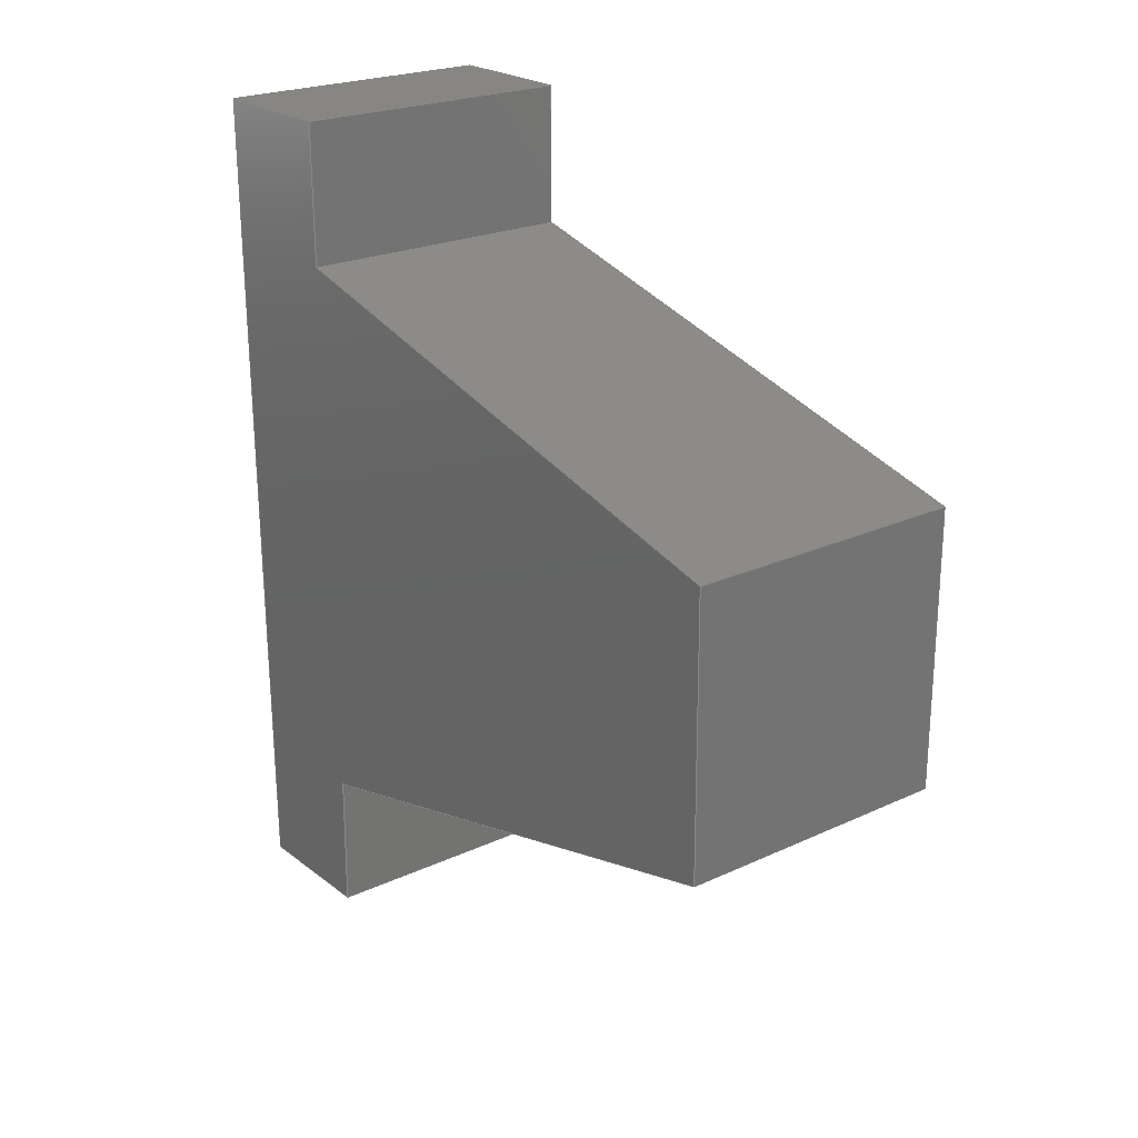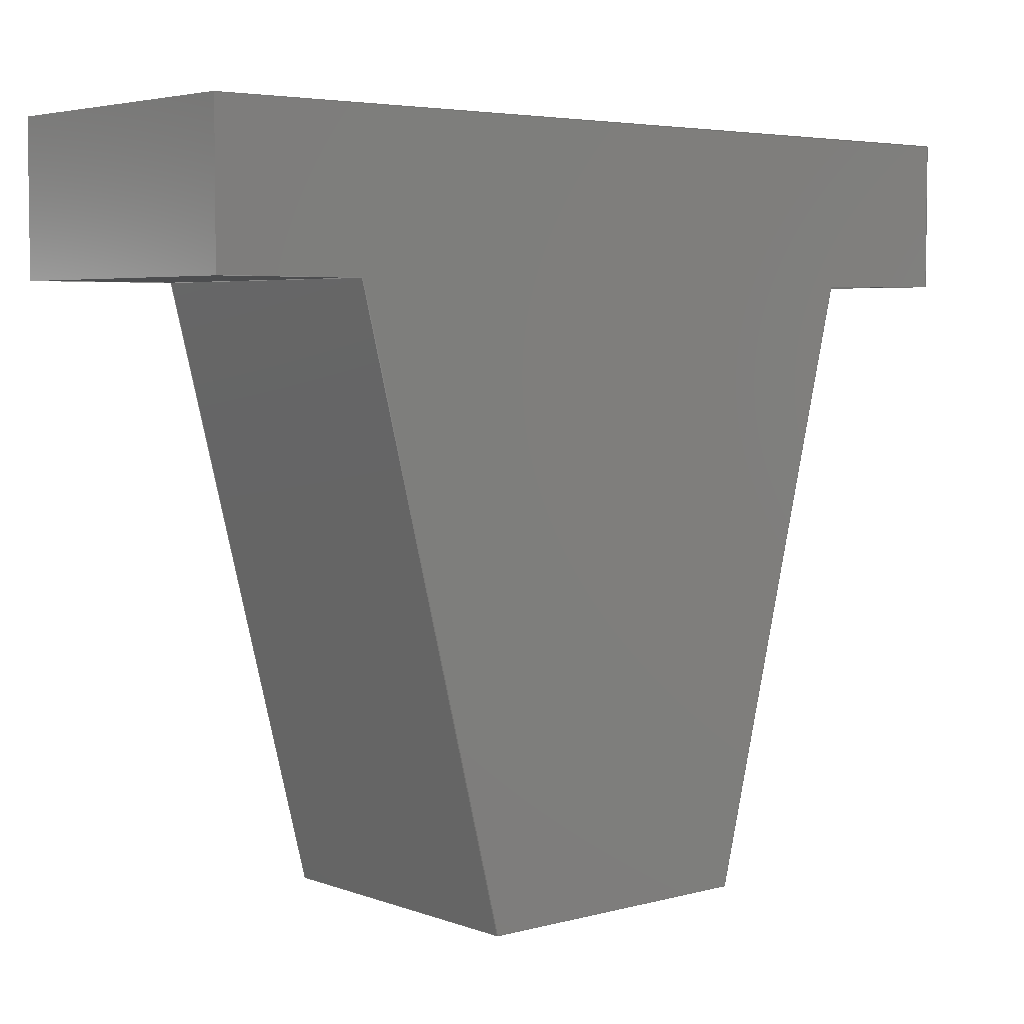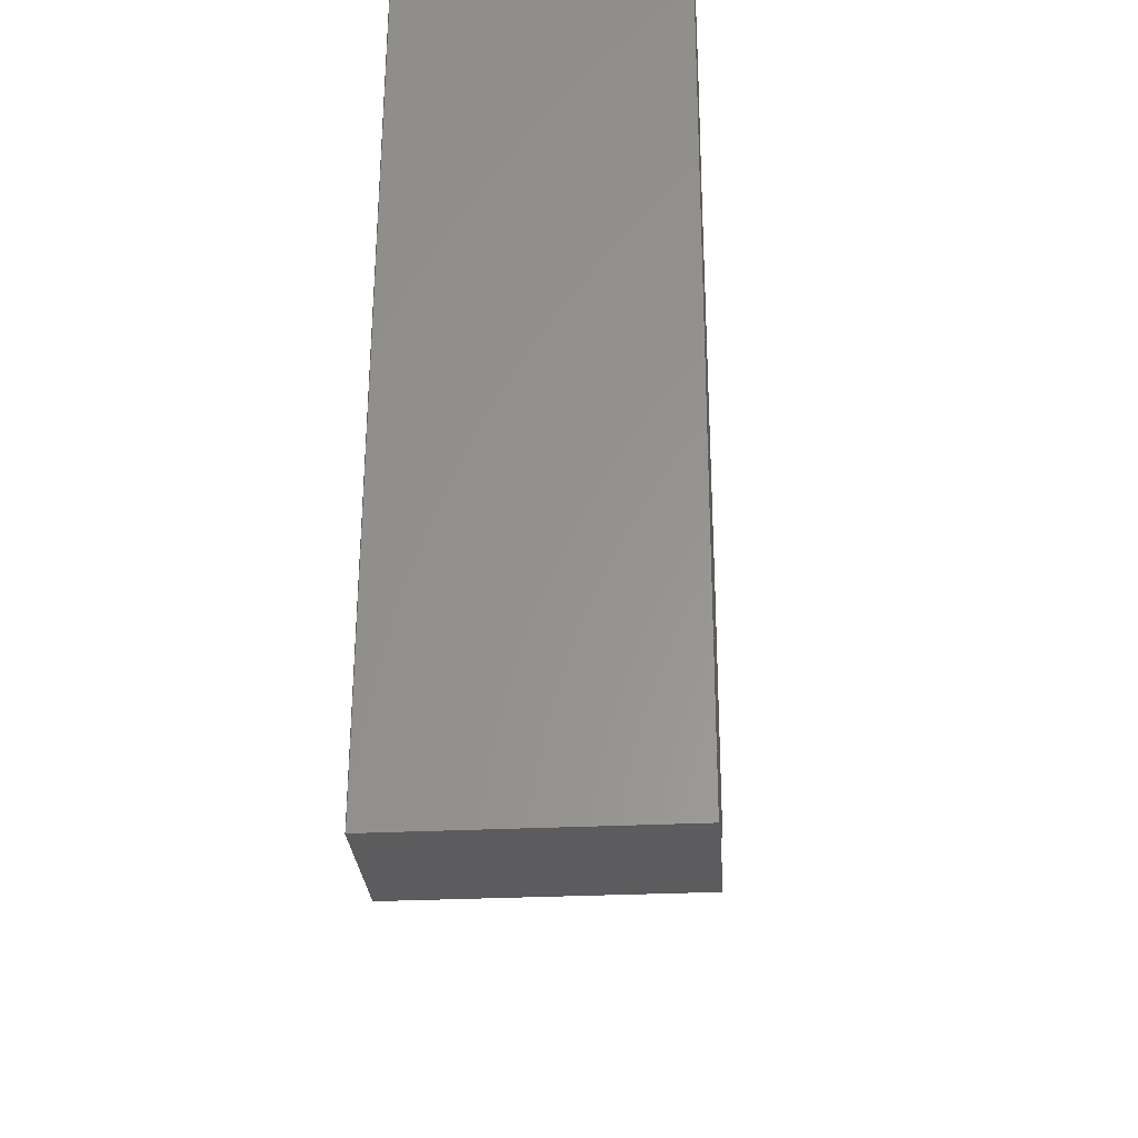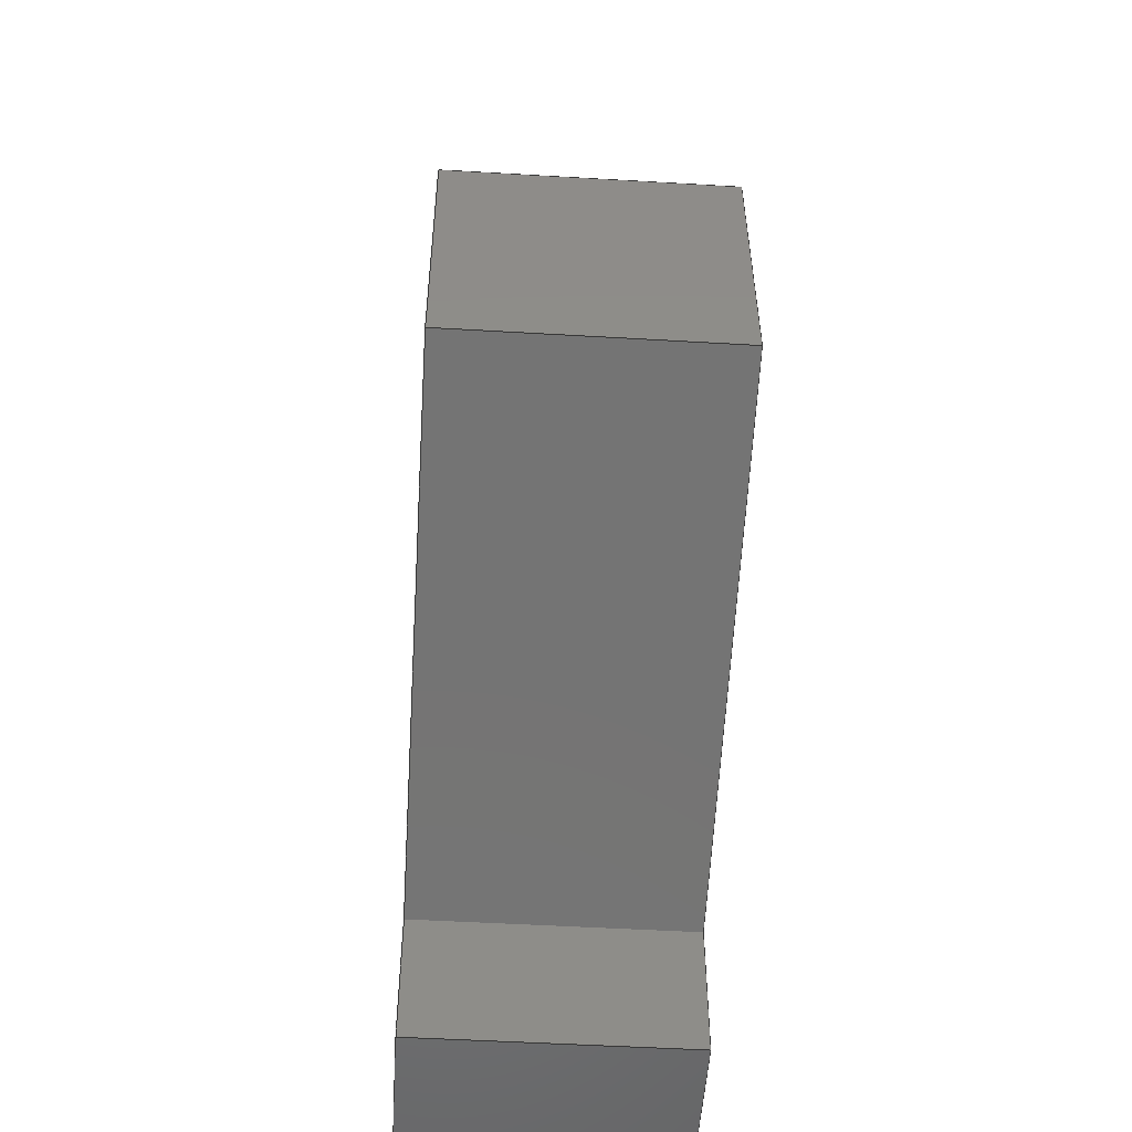
<metadata>
{"format":"step","ext":"step","renderer":"f3d","projection":"perspective","resolution":1024,"background":"white","views":[{"elev":23.0,"azim":-38.1,"up":"+Z"},{"elev":4.5,"azim":49.4,"up":"+Y"},{"elev":-29.5,"azim":-175.8,"up":"+Z"},{"elev":-52.4,"azim":-3.6,"up":"+Z"}]}
</metadata>
<code>
ISO-10303-21;
DATA;
#1=MECHANICAL_DESIGN_GEOMETRIC_PRESENTATION_REPRESENTATION('',(#4),#306);
#2=SHAPE_REPRESENTATION_RELATIONSHIP('SRR','None',#313,#3);
#3=ADVANCED_BREP_SHAPE_REPRESENTATION('',(#5),#305);
#4=STYLED_ITEM('',(#322),#5);
#5=MANIFOLD_SOLID_BREP('Body1',#182);
#6=FACE_OUTER_BOUND('',#16,.T.);
#7=FACE_OUTER_BOUND('',#17,.T.);
#8=FACE_OUTER_BOUND('',#18,.T.);
#9=FACE_OUTER_BOUND('',#19,.T.);
#10=FACE_OUTER_BOUND('',#20,.T.);
#11=FACE_OUTER_BOUND('',#21,.T.);
#12=FACE_OUTER_BOUND('',#22,.T.);
#13=FACE_OUTER_BOUND('',#23,.T.);
#14=FACE_OUTER_BOUND('',#24,.T.);
#15=FACE_OUTER_BOUND('',#25,.T.);
#16=EDGE_LOOP('',(#114,#115,#116,#117));
#17=EDGE_LOOP('',(#118,#119,#120,#121));
#18=EDGE_LOOP('',(#122,#123,#124,#125));
#19=EDGE_LOOP('',(#126,#127,#128,#129));
#20=EDGE_LOOP('',(#130,#131,#132,#133));
#21=EDGE_LOOP('',(#134,#135,#136,#137,#138,#139,#140,#141));
#22=EDGE_LOOP('',(#142,#143,#144,#145));
#23=EDGE_LOOP('',(#146,#147,#148,#149,#150,#151,#152,#153));
#24=EDGE_LOOP('',(#154,#155,#156,#157));
#25=EDGE_LOOP('',(#158,#159,#160,#161));
#26=LINE('',#256,#50);
#27=LINE('',#258,#51);
#28=LINE('',#260,#52);
#29=LINE('',#261,#53);
#30=LINE('',#264,#54);
#31=LINE('',#266,#55);
#32=LINE('',#267,#56);
#33=LINE('',#271,#57);
#34=LINE('',#273,#58);
#35=LINE('',#275,#59);
#36=LINE('',#276,#60);
#37=LINE('',#279,#61);
#38=LINE('',#281,#62);
#39=LINE('',#282,#63);
#40=LINE('',#285,#64);
#41=LINE('',#287,#65);
#42=LINE('',#288,#66);
#43=LINE('',#291,#67);
#44=LINE('',#292,#68);
#45=LINE('',#293,#69);
#46=LINE('',#296,#70);
#47=LINE('',#297,#71);
#48=LINE('',#299,#72);
#49=LINE('',#300,#73);
#50=VECTOR('',#210,1);
#51=VECTOR('',#211,1);
#52=VECTOR('',#212,1);
#53=VECTOR('',#213,1);
#54=VECTOR('',#216,1);
#55=VECTOR('',#217,1);
#56=VECTOR('',#218,1);
#57=VECTOR('',#221,1);
#58=VECTOR('',#222,1);
#59=VECTOR('',#223,1);
#60=VECTOR('',#224,1);
#61=VECTOR('',#227,1);
#62=VECTOR('',#228,1);
#63=VECTOR('',#229,1);
#64=VECTOR('',#232,1);
#65=VECTOR('',#233,1);
#66=VECTOR('',#234,1);
#67=VECTOR('',#237,1);
#68=VECTOR('',#238,1);
#69=VECTOR('',#239,1);
#70=VECTOR('',#242,1);
#71=VECTOR('',#243,1);
#72=VECTOR('',#246,1);
#73=VECTOR('',#247,1);
#74=VERTEX_POINT('',#254);
#75=VERTEX_POINT('',#255);
#76=VERTEX_POINT('',#257);
#77=VERTEX_POINT('',#259);
#78=VERTEX_POINT('',#263);
#79=VERTEX_POINT('',#265);
#80=VERTEX_POINT('',#269);
#81=VERTEX_POINT('',#270);
#82=VERTEX_POINT('',#272);
#83=VERTEX_POINT('',#274);
#84=VERTEX_POINT('',#278);
#85=VERTEX_POINT('',#280);
#86=VERTEX_POINT('',#284);
#87=VERTEX_POINT('',#286);
#88=VERTEX_POINT('',#290);
#89=VERTEX_POINT('',#295);
#90=EDGE_CURVE('',#74,#75,#26,.T.);
#91=EDGE_CURVE('',#76,#74,#27,.T.);
#92=EDGE_CURVE('',#77,#76,#28,.T.);
#93=EDGE_CURVE('',#77,#75,#29,.T.);
#94=EDGE_CURVE('',#75,#78,#30,.T.);
#95=EDGE_CURVE('',#79,#77,#31,.T.);
#96=EDGE_CURVE('',#78,#79,#32,.T.);
#97=EDGE_CURVE('',#80,#81,#33,.T.);
#98=EDGE_CURVE('',#82,#80,#34,.T.);
#99=EDGE_CURVE('',#83,#82,#35,.T.);
#100=EDGE_CURVE('',#83,#81,#36,.T.);
#101=EDGE_CURVE('',#81,#84,#37,.T.);
#102=EDGE_CURVE('',#85,#83,#38,.T.);
#103=EDGE_CURVE('',#84,#85,#39,.T.);
#104=EDGE_CURVE('',#74,#86,#40,.T.);
#105=EDGE_CURVE('',#87,#86,#41,.T.);
#106=EDGE_CURVE('',#76,#87,#42,.T.);
#107=EDGE_CURVE('',#88,#87,#43,.T.);
#108=EDGE_CURVE('',#85,#88,#44,.T.);
#109=EDGE_CURVE('',#79,#82,#45,.T.);
#110=EDGE_CURVE('',#89,#88,#46,.T.);
#111=EDGE_CURVE('',#84,#89,#47,.T.);
#112=EDGE_CURVE('',#80,#78,#48,.T.);
#113=EDGE_CURVE('',#86,#89,#49,.T.);
#114=ORIENTED_EDGE('',*,*,#90,.F.);
#115=ORIENTED_EDGE('',*,*,#91,.F.);
#116=ORIENTED_EDGE('',*,*,#92,.F.);
#117=ORIENTED_EDGE('',*,*,#93,.T.);
#118=ORIENTED_EDGE('',*,*,#94,.F.);
#119=ORIENTED_EDGE('',*,*,#93,.F.);
#120=ORIENTED_EDGE('',*,*,#95,.F.);
#121=ORIENTED_EDGE('',*,*,#96,.F.);
#122=ORIENTED_EDGE('',*,*,#97,.F.);
#123=ORIENTED_EDGE('',*,*,#98,.F.);
#124=ORIENTED_EDGE('',*,*,#99,.F.);
#125=ORIENTED_EDGE('',*,*,#100,.T.);
#126=ORIENTED_EDGE('',*,*,#101,.F.);
#127=ORIENTED_EDGE('',*,*,#100,.F.);
#128=ORIENTED_EDGE('',*,*,#102,.F.);
#129=ORIENTED_EDGE('',*,*,#103,.F.);
#130=ORIENTED_EDGE('',*,*,#91,.T.);
#131=ORIENTED_EDGE('',*,*,#104,.T.);
#132=ORIENTED_EDGE('',*,*,#105,.F.);
#133=ORIENTED_EDGE('',*,*,#106,.F.);
#134=ORIENTED_EDGE('',*,*,#95,.T.);
#135=ORIENTED_EDGE('',*,*,#92,.T.);
#136=ORIENTED_EDGE('',*,*,#106,.T.);
#137=ORIENTED_EDGE('',*,*,#107,.F.);
#138=ORIENTED_EDGE('',*,*,#108,.F.);
#139=ORIENTED_EDGE('',*,*,#102,.T.);
#140=ORIENTED_EDGE('',*,*,#99,.T.);
#141=ORIENTED_EDGE('',*,*,#109,.F.);
#142=ORIENTED_EDGE('',*,*,#103,.T.);
#143=ORIENTED_EDGE('',*,*,#108,.T.);
#144=ORIENTED_EDGE('',*,*,#110,.F.);
#145=ORIENTED_EDGE('',*,*,#111,.F.);
#146=ORIENTED_EDGE('',*,*,#94,.T.);
#147=ORIENTED_EDGE('',*,*,#112,.F.);
#148=ORIENTED_EDGE('',*,*,#97,.T.);
#149=ORIENTED_EDGE('',*,*,#101,.T.);
#150=ORIENTED_EDGE('',*,*,#111,.T.);
#151=ORIENTED_EDGE('',*,*,#113,.F.);
#152=ORIENTED_EDGE('',*,*,#104,.F.);
#153=ORIENTED_EDGE('',*,*,#90,.T.);
#154=ORIENTED_EDGE('',*,*,#110,.T.);
#155=ORIENTED_EDGE('',*,*,#107,.T.);
#156=ORIENTED_EDGE('',*,*,#105,.T.);
#157=ORIENTED_EDGE('',*,*,#113,.T.);
#158=ORIENTED_EDGE('',*,*,#96,.T.);
#159=ORIENTED_EDGE('',*,*,#109,.T.);
#160=ORIENTED_EDGE('',*,*,#98,.T.);
#161=ORIENTED_EDGE('',*,*,#112,.T.);
#162=PLANE('',#196);
#163=PLANE('',#197);
#164=PLANE('',#198);
#165=PLANE('',#199);
#166=PLANE('',#200);
#167=PLANE('',#201);
#168=PLANE('',#202);
#169=PLANE('',#203);
#170=PLANE('',#204);
#171=PLANE('',#205);
#172=ADVANCED_FACE('',(#6),#162,.F.);
#173=ADVANCED_FACE('',(#7),#163,.F.);
#174=ADVANCED_FACE('',(#8),#164,.F.);
#175=ADVANCED_FACE('',(#9),#165,.F.);
#176=ADVANCED_FACE('',(#10),#166,.T.);
#177=ADVANCED_FACE('',(#11),#167,.T.);
#178=ADVANCED_FACE('',(#12),#168,.T.);
#179=ADVANCED_FACE('',(#13),#169,.T.);
#180=ADVANCED_FACE('',(#14),#170,.T.);
#181=ADVANCED_FACE('',(#15),#171,.F.);
#182=CLOSED_SHELL('',(#172,#173,#174,#175,#176,#177,#178,#179,#180,#181));
#183=DERIVED_UNIT_ELEMENT(#185,1);
#184=DERIVED_UNIT_ELEMENT(#308,3);
#185=(
MASS_UNIT()
NAMED_UNIT(*)
SI_UNIT(.KILO.,.GRAM.)
);
#186=DERIVED_UNIT((#183,#184));
#187=MEASURE_REPRESENTATION_ITEM('density measure',
POSITIVE_RATIO_MEASURE(7850),#186);
#188=PROPERTY_DEFINITION_REPRESENTATION(#193,#190);
#189=PROPERTY_DEFINITION_REPRESENTATION(#194,#191);
#190=REPRESENTATION('material name',(#192),#305);
#191=REPRESENTATION('density',(#187),#305);
#192=DESCRIPTIVE_REPRESENTATION_ITEM('Steel','Steel');
#193=PROPERTY_DEFINITION('material property','material name',#315);
#194=PROPERTY_DEFINITION('material property','density of part',#315);
#195=AXIS2_PLACEMENT_3D('placement',#252,#206,#207);
#196=AXIS2_PLACEMENT_3D('',#253,#208,#209);
#197=AXIS2_PLACEMENT_3D('',#262,#214,#215);
#198=AXIS2_PLACEMENT_3D('',#268,#219,#220);
#199=AXIS2_PLACEMENT_3D('',#277,#225,#226);
#200=AXIS2_PLACEMENT_3D('',#283,#230,#231);
#201=AXIS2_PLACEMENT_3D('',#289,#235,#236);
#202=AXIS2_PLACEMENT_3D('',#294,#240,#241);
#203=AXIS2_PLACEMENT_3D('',#298,#244,#245);
#204=AXIS2_PLACEMENT_3D('',#301,#248,#249);
#205=AXIS2_PLACEMENT_3D('',#302,#250,#251);
#206=DIRECTION('axis',(0,0,1));
#207=DIRECTION('refdir',(1,0,0));
#208=DIRECTION('center_axis',(0,0.9999,0.01382));
#209=DIRECTION('ref_axis',(0,0.01382,-0.9999));
#210=DIRECTION('',(-0.005502,-0.01381,0.9999));
#211=DIRECTION('',(-1,0,0));
#212=DIRECTION('',(0,0.01382,-0.9999));
#213=DIRECTION('',(-1,0,0));
#214=DIRECTION('center_axis',(0,0.2425,0.9701));
#215=DIRECTION('ref_axis',(0,0.9701,-0.2425));
#216=DIRECTION('',(-0.001335,-0.9701,0.2425));
#217=DIRECTION('',(0,0.9701,-0.2425));
#218=DIRECTION('',(1,0,0));
#219=DIRECTION('center_axis',(0,0.2444,-0.9697));
#220=DIRECTION('ref_axis',(0,-0.9697,-0.2444));
#221=DIRECTION('',(-0.001345,0.9697,0.2444));
#222=DIRECTION('',(-1,0,0));
#223=DIRECTION('',(0,-0.9697,-0.2444));
#224=DIRECTION('',(-1,0,0));
#225=DIRECTION('center_axis',(0,1,0));
#226=DIRECTION('ref_axis',(0,0,-1));
#227=DIRECTION('',(-0.005503,0,1));
#228=DIRECTION('',(0,0,-1));
#229=DIRECTION('',(1,0,0));
#230=DIRECTION('center_axis',(0,0,-1));
#231=DIRECTION('ref_axis',(-1,0,0));
#232=DIRECTION('',(0,1,0));
#233=DIRECTION('',(-1,0,0));
#234=DIRECTION('',(0,1,0));
#235=DIRECTION('center_axis',(1,0,0));
#236=DIRECTION('ref_axis',(0,0,-1));
#237=DIRECTION('',(0,0,-1));
#238=DIRECTION('',(0,1,0));
#239=DIRECTION('',(0,0,1));
#240=DIRECTION('center_axis',(0,0,1));
#241=DIRECTION('ref_axis',(1,0,0));
#242=DIRECTION('',(1,0,0));
#243=DIRECTION('',(0,1,0));
#244=DIRECTION('center_axis',(-1,0,-0.005503));
#245=DIRECTION('ref_axis',(-0.005503,0,1));
#246=DIRECTION('',(0.005503,0,-1));
#247=DIRECTION('',(-0.005503,0,1));
#248=DIRECTION('center_axis',(0,1,0));
#249=DIRECTION('ref_axis',(0,0,1));
#250=DIRECTION('center_axis',(0,1,0));
#251=DIRECTION('ref_axis',(1,0,0));
#252=CARTESIAN_POINT('',(0,0,0));
#253=CARTESIAN_POINT('Origin',(20,40,10));
#254=CARTESIAN_POINT('',(0,40.14,0));
#255=CARTESIAN_POINT('',(-0.05503,40,10));
#256=CARTESIAN_POINT('',(-0.02874,40.07,5.222));
#257=CARTESIAN_POINT('',(20,40.14,0));
#258=CARTESIAN_POINT('',(20,40.14,-8.882e-16));
#259=CARTESIAN_POINT('',(20,40,10));
#260=CARTESIAN_POINT('',(20,39.65,35.27));
#261=CARTESIAN_POINT('',(20,40,10));
#262=CARTESIAN_POINT('Origin',(20,0,20));
#263=CARTESIAN_POINT('',(-0.1101,0,20));
#264=CARTESIAN_POINT('',(-0.1068,2.366,19.41));
#265=CARTESIAN_POINT('',(20,0,20));
#266=CARTESIAN_POINT('',(20,-4.706,21.18));
#267=CARTESIAN_POINT('',(14.92,-2.22e-16,20));
#268=CARTESIAN_POINT('Origin',(20,40.11,50));
#269=CARTESIAN_POINT('',(-0.2195,0,39.89));
#270=CARTESIAN_POINT('',(-0.2752,40.11,50));
#271=CARTESIAN_POINT('',(-0.2408,15.31,43.75));
#272=CARTESIAN_POINT('',(20,0,39.89));
#273=CARTESIAN_POINT('',(14.92,0,39.89));
#274=CARTESIAN_POINT('',(20,40.11,50));
#275=CARTESIAN_POINT('',(20,22.44,45.55));
#276=CARTESIAN_POINT('',(20,40.11,50));
#277=CARTESIAN_POINT('Origin',(20,40.11,60));
#278=CARTESIAN_POINT('',(-0.3302,40.11,60));
#279=CARTESIAN_POINT('',(-0.1648,40.11,29.94));
#280=CARTESIAN_POINT('',(20,40.11,60));
#281=CARTESIAN_POINT('',(20,40.11,60));
#282=CARTESIAN_POINT('',(9.835,40.11,60));
#283=CARTESIAN_POINT('Origin',(20,0,0));
#284=CARTESIAN_POINT('',(0,50,0));
#285=CARTESIAN_POINT('',(0,0,0));
#286=CARTESIAN_POINT('',(20,50,0));
#287=CARTESIAN_POINT('',(0,50,0));
#288=CARTESIAN_POINT('',(20,0,0));
#289=CARTESIAN_POINT('Origin',(20,0,60));
#290=CARTESIAN_POINT('',(20,50,60));
#291=CARTESIAN_POINT('',(20,50,0));
#292=CARTESIAN_POINT('',(20,0,60));
#293=CARTESIAN_POINT('',(20,0,0));
#294=CARTESIAN_POINT('Origin',(-0.3302,0,60));
#295=CARTESIAN_POINT('',(-0.3302,50,60));
#296=CARTESIAN_POINT('',(20,50,60));
#297=CARTESIAN_POINT('',(-0.3302,0,60));
#298=CARTESIAN_POINT('Origin',(0,0,0));
#299=CARTESIAN_POINT('',(-0.3302,0,60));
#300=CARTESIAN_POINT('',(-0.3302,50,60));
#301=CARTESIAN_POINT('Origin',(9.835,50,30));
#302=CARTESIAN_POINT('Origin',(9.835,0,30));
#303=UNCERTAINTY_MEASURE_WITH_UNIT(LENGTH_MEASURE(0.001),#307,
'DISTANCE_ACCURACY_VALUE',
'Maximum model space distance between geometric entities at asserted c
onnectivities');
#304=UNCERTAINTY_MEASURE_WITH_UNIT(LENGTH_MEASURE(0.001),#307,
'DISTANCE_ACCURACY_VALUE',
'Maximum model space distance between geometric entities at asserted c
onnectivities');
#305=(
GEOMETRIC_REPRESENTATION_CONTEXT(3)
GLOBAL_UNCERTAINTY_ASSIGNED_CONTEXT((#303))
GLOBAL_UNIT_ASSIGNED_CONTEXT((#307,#309,#310))
REPRESENTATION_CONTEXT('','3D')
);
#306=(
GEOMETRIC_REPRESENTATION_CONTEXT(3)
GLOBAL_UNCERTAINTY_ASSIGNED_CONTEXT((#304))
GLOBAL_UNIT_ASSIGNED_CONTEXT((#307,#309,#310))
REPRESENTATION_CONTEXT('','3D')
);
#307=(
LENGTH_UNIT()
NAMED_UNIT(*)
SI_UNIT(.CENTI.,.METRE.)
);
#308=(
LENGTH_UNIT()
NAMED_UNIT(*)
SI_UNIT($,.METRE.)
);
#309=(
NAMED_UNIT(*)
PLANE_ANGLE_UNIT()
SI_UNIT($,.RADIAN.)
);
#310=(
NAMED_UNIT(*)
SI_UNIT($,.STERADIAN.)
SOLID_ANGLE_UNIT()
);
#311=SHAPE_DEFINITION_REPRESENTATION(#312,#313);
#312=PRODUCT_DEFINITION_SHAPE('',$,#315);
#313=SHAPE_REPRESENTATION('',(#195),#305);
#314=PRODUCT_DEFINITION_CONTEXT('part definition',#319,'design');
#315=PRODUCT_DEFINITION('Untitled','Untitled',#316,#314);
#316=PRODUCT_DEFINITION_FORMATION('',$,#321);
#317=PRODUCT_RELATED_PRODUCT_CATEGORY('Untitled','Untitled',(#321));
#318=APPLICATION_PROTOCOL_DEFINITION('international standard',
'automotive_design',2009,#319);
#319=APPLICATION_CONTEXT(
'Core Data for Automotive Mechanical Design Process');
#320=PRODUCT_CONTEXT('part definition',#319,'mechanical');
#321=PRODUCT('Untitled','Untitled',$,(#320));
#322=PRESENTATION_STYLE_ASSIGNMENT((#323));
#323=SURFACE_STYLE_USAGE(.BOTH.,#324);
#324=SURFACE_SIDE_STYLE('',(#325));
#325=SURFACE_STYLE_FILL_AREA(#326);
#326=FILL_AREA_STYLE('Steel - Satin',(#327));
#327=FILL_AREA_STYLE_COLOUR('Steel - Satin',#328);
#328=COLOUR_RGB('Steel - Satin',0.6275,0.6275,0.6275);
ENDSEC;
END-ISO-10303-21;

</code>
